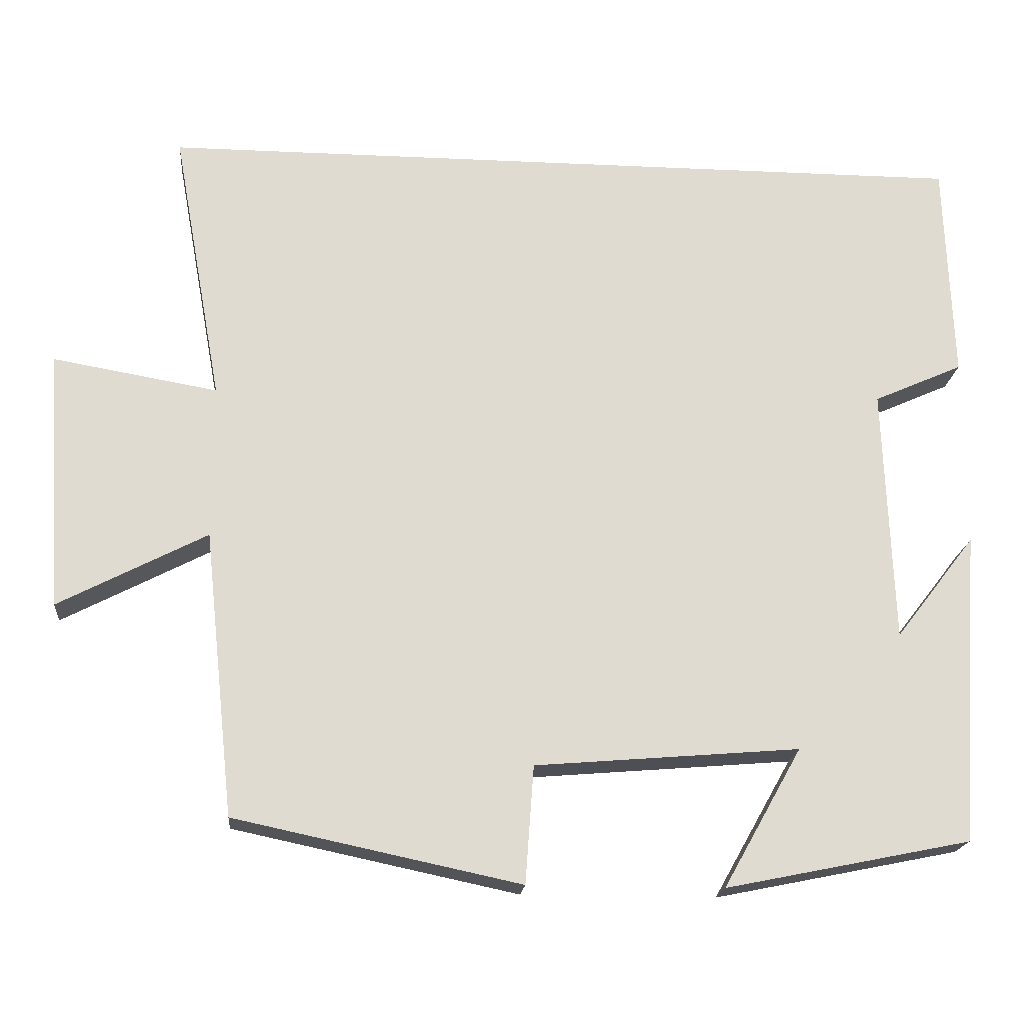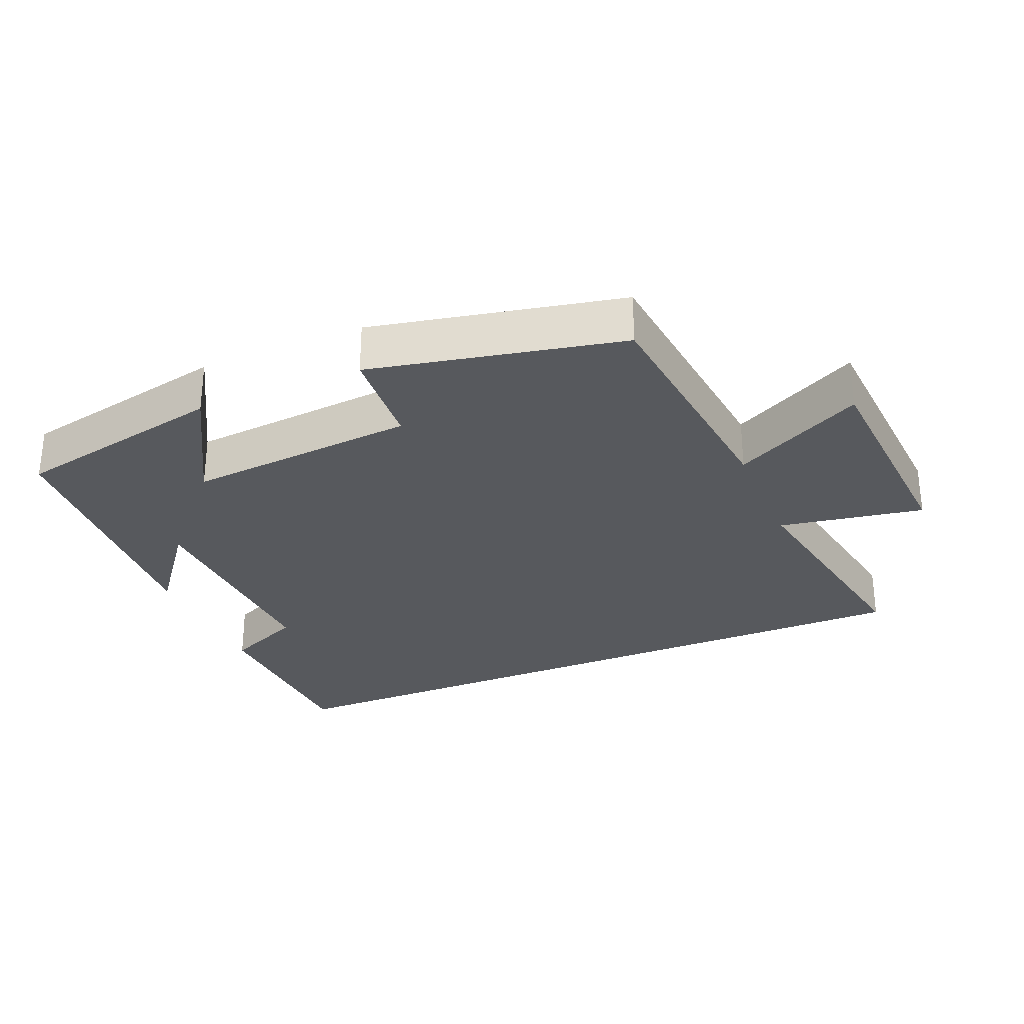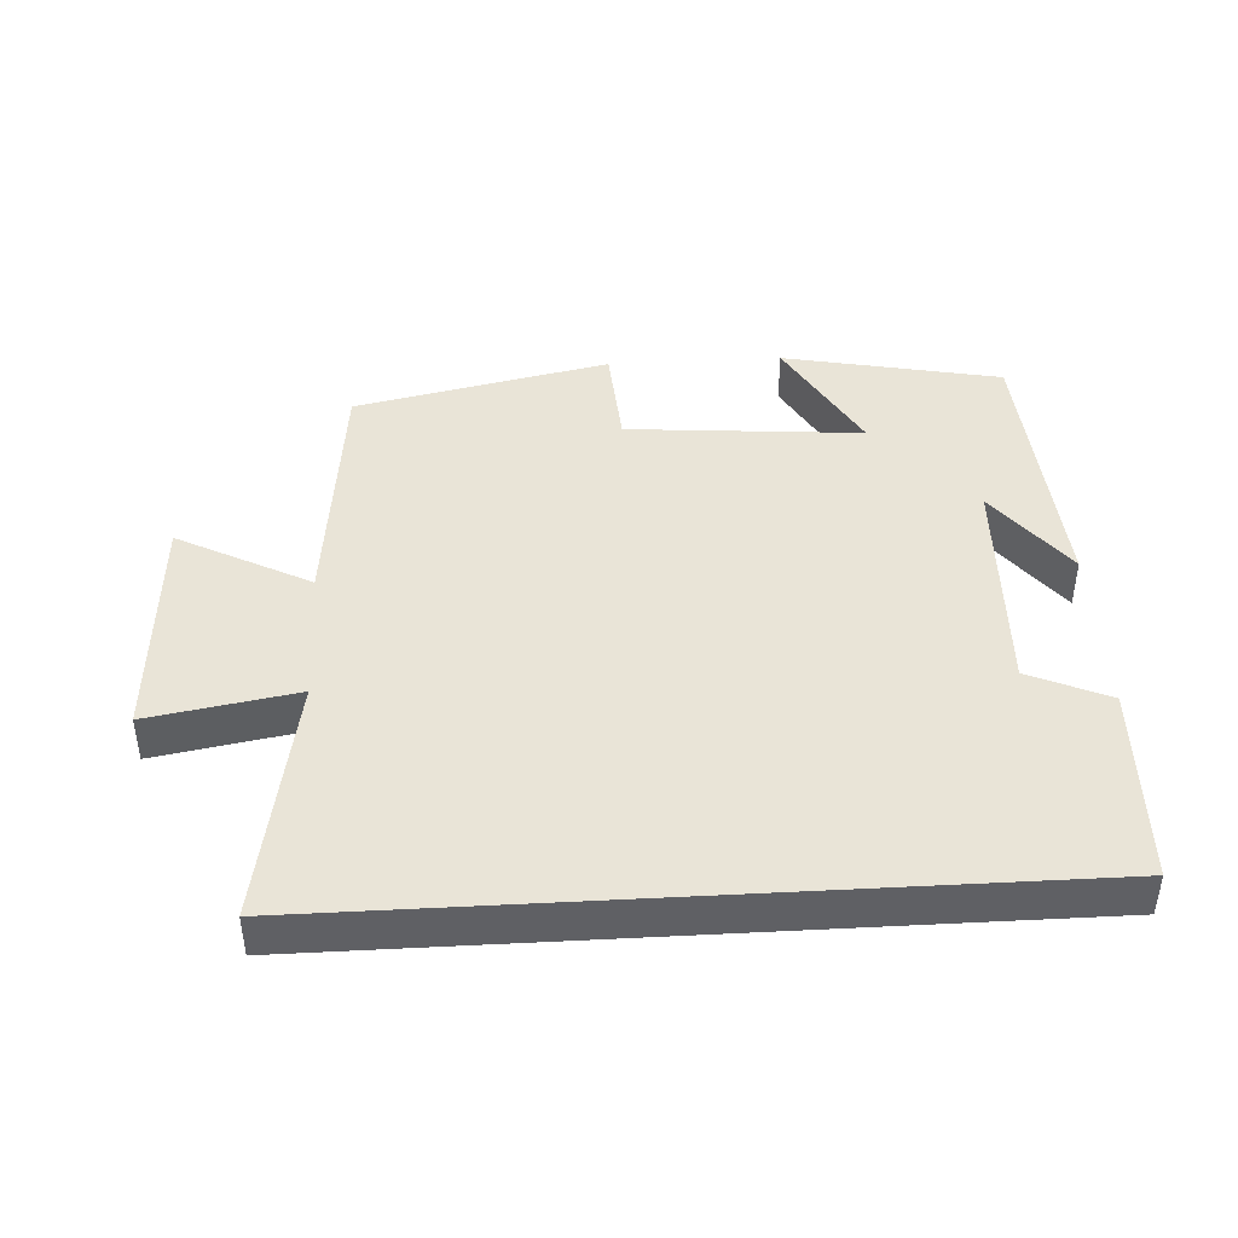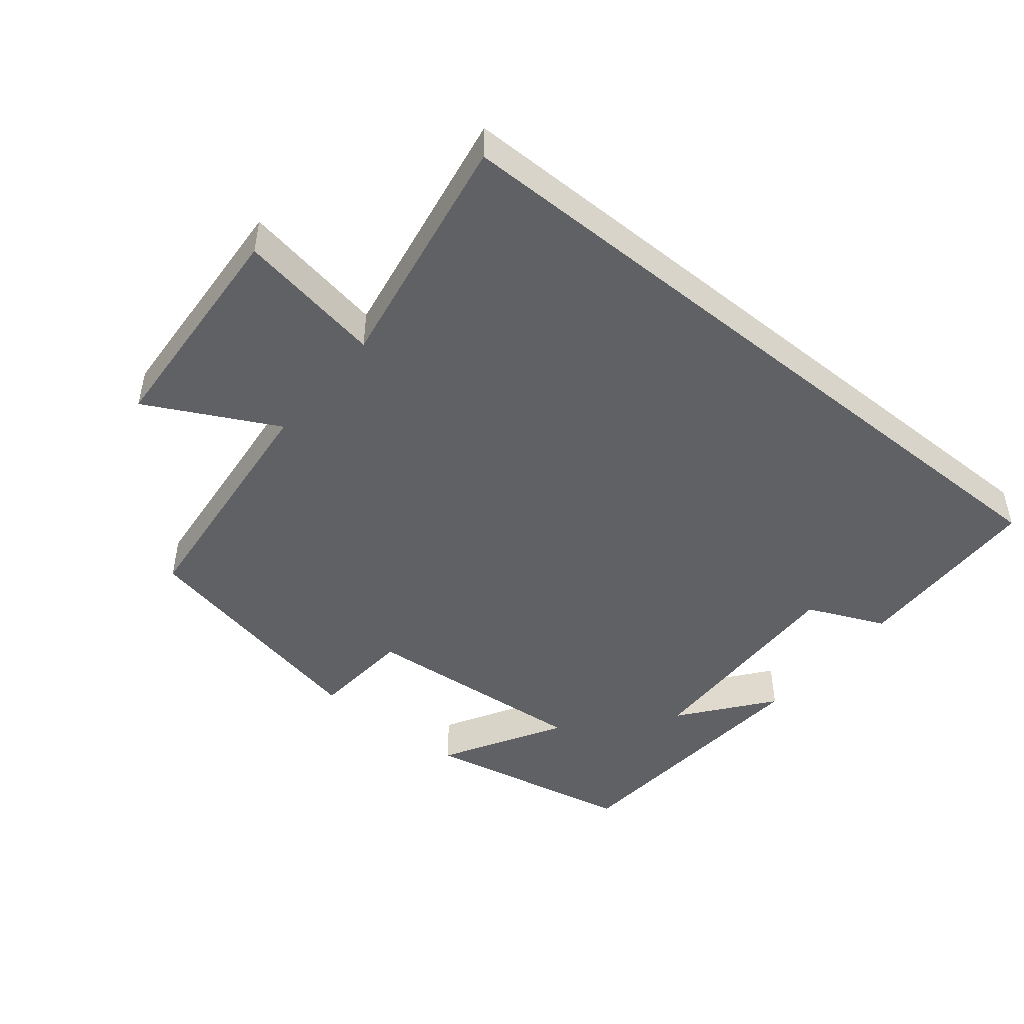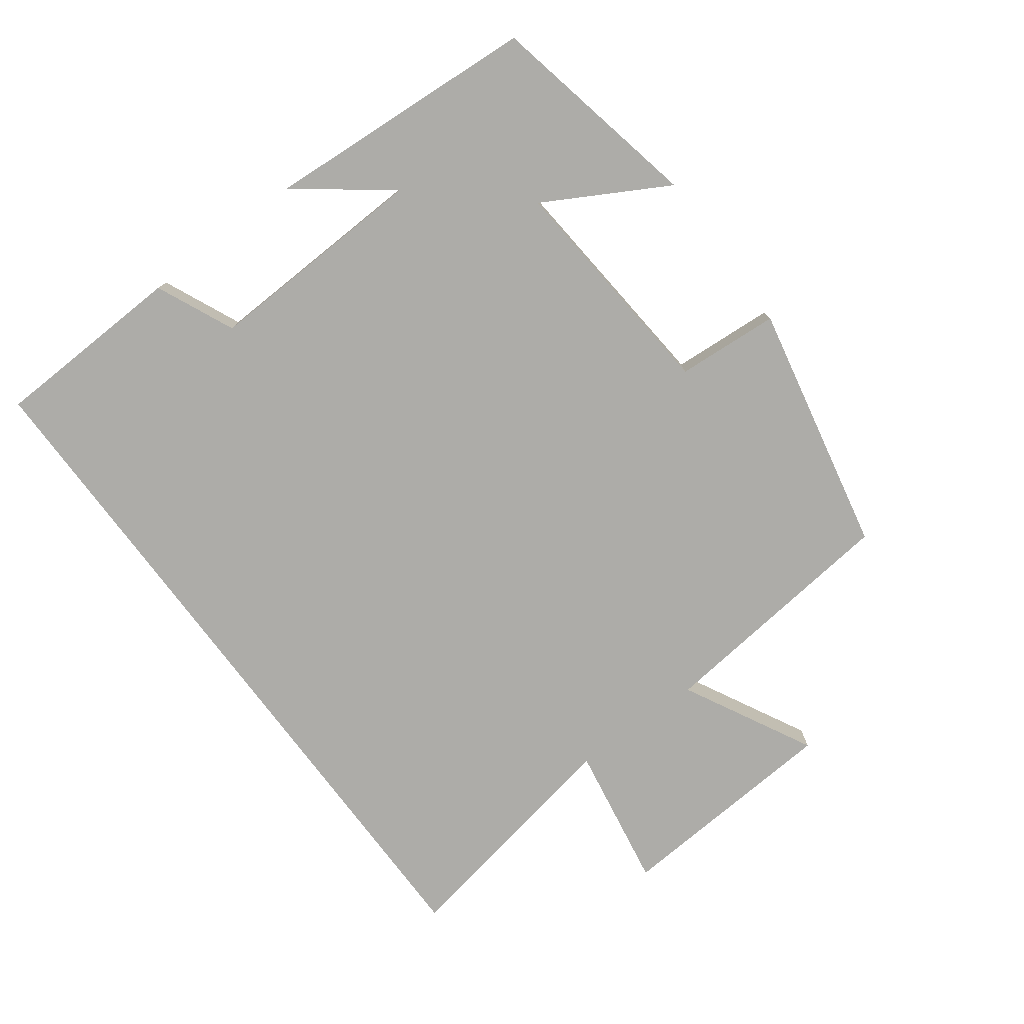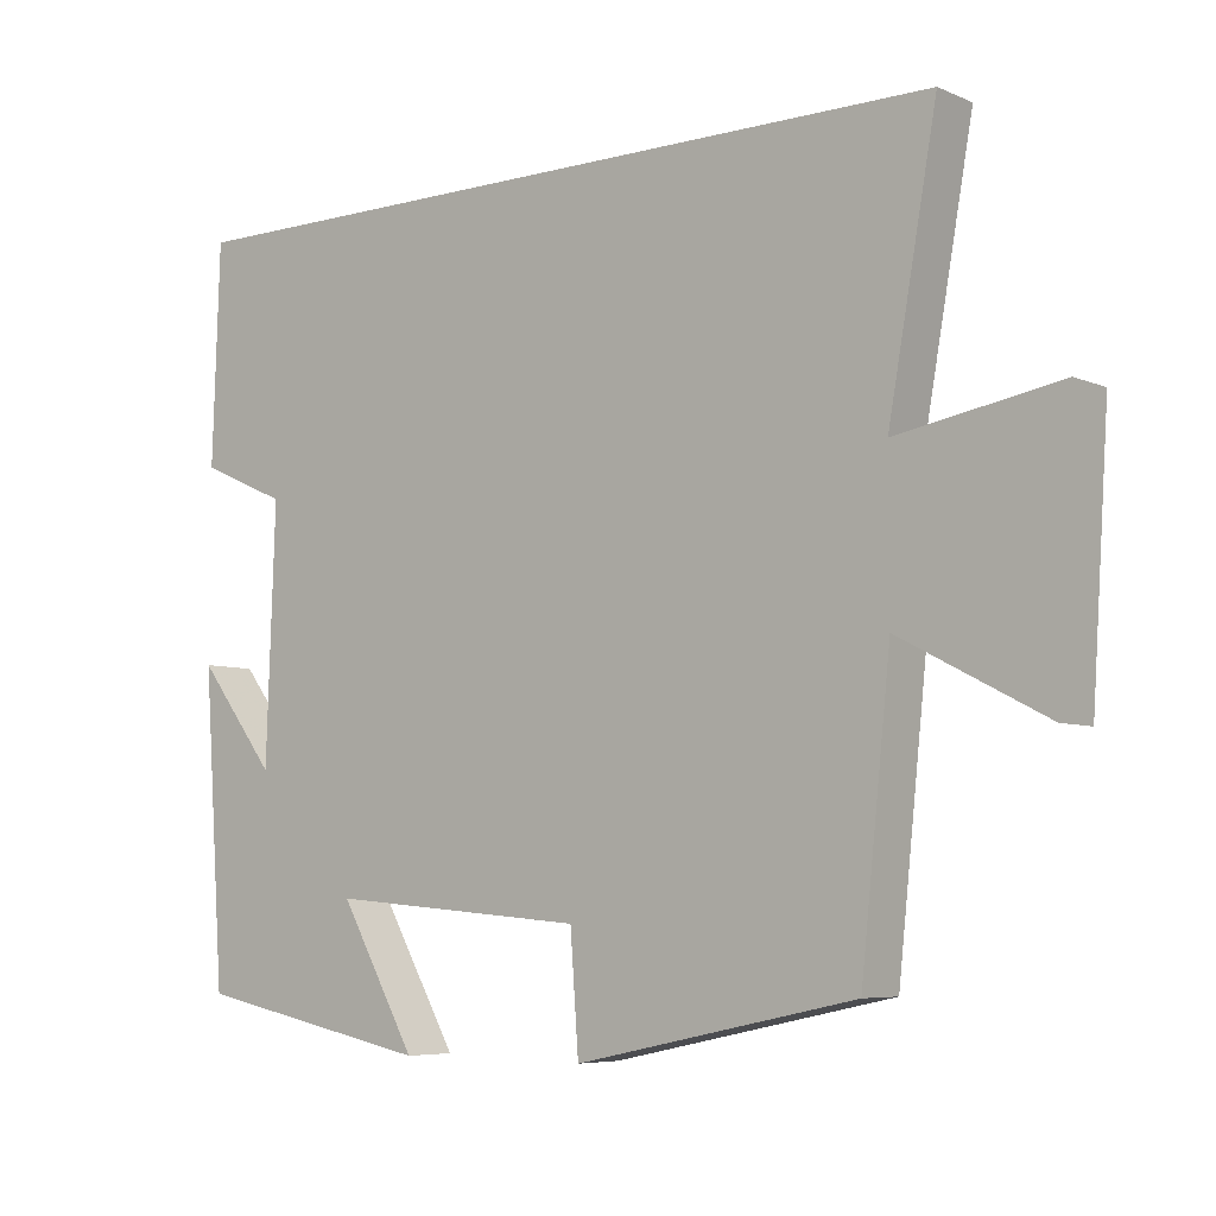
<metadata>
{"format":"obj","ext":"obj","renderer":"f3d","projection":"perspective","resolution":1024,"background":"white","views":[{"elev":-19.2,"azim":-5.0,"up":"+Z"},{"elev":-29.4,"azim":-157.1,"up":"+Y"},{"elev":43.4,"azim":-3.3,"up":"+Y"},{"elev":-46.8,"azim":-39.3,"up":"+Y"},{"elev":-76.7,"azim":126.8,"up":"+Y"},{"elev":-6.2,"azim":-141.3,"up":"+Z"}]}
</metadata>
<code>
v 0.472 0.07 -0.436
v 0.157 0.07 -0.5
v 0.258 0.07 -0.321
v -0.082 0.07 -0.349
v -0.093 0.07 -0.5
v -0.461 0.07 -0.422
v -0.5 0.07 -0.055
v -0.691 0.07 -0.154
v -0.713 0.07 0.182
v -0.5 0.07 0.145
v -0.564 0.07 0.5
v 0.49 0.07 0.5
v 0.5 0.07 0.215
v 0.385 0.07 0.164
v 0.397 0.07 -0.166
v 0.5 0.07 -0.033
v 0.472 0 -0.436
v 0.157 0 -0.5
v 0.258 0 -0.321
v -0.082 0 -0.349
v -0.093 0 -0.5
v -0.461 0 -0.422
v -0.5 0 -0.055
v -0.691 0 -0.154
v -0.713 0 0.182
v -0.5 0 0.145
v -0.564 0 0.5
v 0.49 0 0.5
v 0.5 0 0.215
v 0.385 0 0.164
v 0.397 0 -0.166
v 0.5 0 -0.033
f 15 16 1 2
f 12 13 14
f 11 12 14
f 10 11 14
f 10 14 15
f 7 8 9 10
f 6 7 10
f 5 6 10
f 4 5 10
f 3 4 10 15
f 2 3 15
f 18 17 32 31
f 30 29 28
f 30 28 27
f 30 27 26
f 31 30 26
f 26 25 24 23
f 26 23 22
f 26 22 21
f 26 21 20
f 31 26 20 19
f 31 19 18
f 1 17 18 2
f 2 18 19 3
f 3 19 20 4
f 4 20 21 5
f 5 21 22 6
f 6 22 23 7
f 7 23 24 8
f 8 24 25 9
f 9 25 26 10
f 10 26 27 11
f 11 27 28 12
f 12 28 29 13
f 13 29 30 14
f 14 30 31 15
f 15 31 32 16
f 16 32 17 1

</code>
